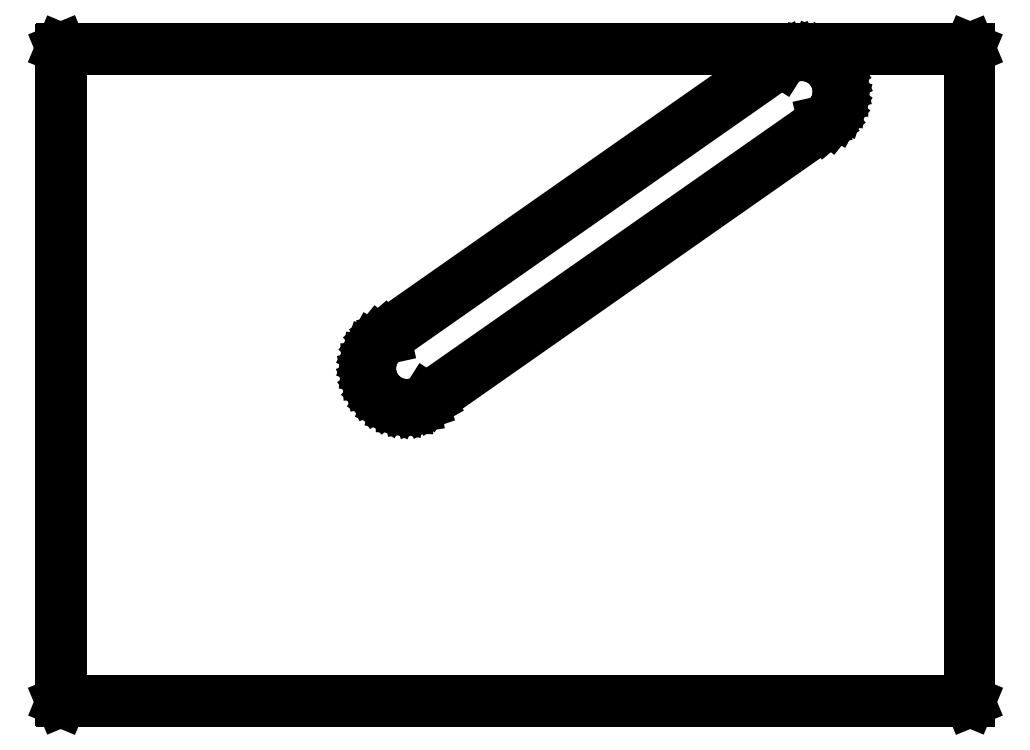
<metadata>
{"format":"dxf","ext":"dxf","renderer":"ezdxf+matplotlib","layout":"modelspace","background":"white","min_lineweight":24,"dpi":150}
</metadata>
<code>
0
SECTION
2
ENTITIES
0
LINE
8
BLACK
10
0.004206
20
-0.6905
11
0.003917
21
-0.6898
0
LINE
8
BLACK
10
0.003917
20
-0.6898
11
0.003917
21
0.0001968
0
LINE
8
BLACK
10
0.003917
20
0.0001968
11
0.004206
21
0.0008928
0
LINE
8
BLACK
10
0.004206
20
0.0008928
11
0.004902
21
0.001181
0
LINE
8
BLACK
10
0.004902
20
0.001181
11
0.9649
21
0.001181
0
LINE
8
BLACK
10
0.9649
20
0.001181
11
0.9656
21
0.0008928
0
LINE
8
BLACK
10
0.9656
20
0.0008928
11
0.9659
21
0.0001968
0
LINE
8
BLACK
10
0.9659
20
0.0001968
11
0.9659
21
-0.6898
0
LINE
8
BLACK
10
0.9659
20
-0.6898
11
0.9656
21
-0.6905
0
LINE
8
BLACK
10
0.9656
20
-0.6905
11
0.9649
21
-0.6908
0
LINE
8
BLACK
10
0.9649
20
-0.6908
11
0.004902
21
-0.6908
0
LINE
8
BLACK
10
0.004902
20
-0.6908
11
0.004206
21
-0.6905
0
LINE
8
BLACK
10
0.005886
20
-0.0007874
11
0.005886
21
-0.6888
0
LINE
8
BLACK
10
0.005886
20
-0.6888
11
0.9639
21
-0.6888
0
LINE
8
BLACK
10
0.9639
20
-0.6888
11
0.9639
21
-0.0007874
0
LINE
8
BLACK
10
0.9639
20
-0.0007874
11
0.005886
21
-0.0007874
0
LINE
8
BLACK
10
0.7932
20
-0.003267
11
0.8008
21
-0.004979
0
LINE
8
BLACK
10
0.8008
20
-0.004979
11
0.808
21
-0.008063
0
LINE
8
BLACK
10
0.808
20
-0.008063
11
0.8145
21
-0.01241
0
LINE
8
BLACK
10
0.8145
20
-0.01241
11
0.8201
21
-0.01789
0
LINE
8
BLACK
10
0.8201
20
-0.01789
11
0.8245
21
-0.02429
0
LINE
8
BLACK
10
0.8245
20
-0.02429
11
0.8278
21
-0.03141
0
LINE
8
BLACK
10
0.8278
20
-0.03141
11
0.8296
21
-0.039
0
LINE
8
BLACK
10
0.8296
20
-0.039
11
0.8301
21
-0.0468
0
LINE
8
BLACK
10
0.8301
20
-0.0468
11
0.8291
21
-0.05456
0
LINE
8
BLACK
10
0.8291
20
-0.05456
11
0.8267
21
-0.06199
0
LINE
8
BLACK
10
0.8267
20
-0.06199
11
0.8229
21
-0.06886
0
LINE
8
BLACK
10
0.8229
20
-0.06886
11
0.818
21
-0.07493
0
LINE
8
BLACK
10
0.818
20
-0.07493
11
0.812
21
-0.07998
0
LINE
8
BLACK
10
0.812
20
-0.07998
11
0.812
21
-0.07998
0
LINE
8
BLACK
10
0.812
20
-0.07998
11
0.812
21
-0.07998
0
LINE
8
BLACK
10
0.812
20
-0.07998
11
0.3943
21
-0.3725
0
LINE
8
BLACK
10
0.3943
20
-0.3725
11
0.3943
21
-0.3725
0
LINE
8
BLACK
10
0.3943
20
-0.3725
11
0.3875
21
-0.3764
0
LINE
8
BLACK
10
0.3875
20
-0.3764
11
0.3801
21
-0.3789
0
LINE
8
BLACK
10
0.3801
20
-0.3789
11
0.3724
21
-0.3801
0
LINE
8
BLACK
10
0.3724
20
-0.3801
11
0.3646
21
-0.3798
0
LINE
8
BLACK
10
0.3646
20
-0.3798
11
0.3569
21
-0.3781
0
LINE
8
BLACK
10
0.3569
20
-0.3781
11
0.3497
21
-0.375
0
LINE
8
BLACK
10
0.3497
20
-0.375
11
0.3432
21
-0.3707
0
LINE
8
BLACK
10
0.3432
20
-0.3707
11
0.3377
21
-0.3652
0
LINE
8
BLACK
10
0.3377
20
-0.3652
11
0.3332
21
-0.3588
0
LINE
8
BLACK
10
0.3332
20
-0.3588
11
0.3299
21
-0.3517
0
LINE
8
BLACK
10
0.3299
20
-0.3517
11
0.3281
21
-0.3441
0
LINE
8
BLACK
10
0.3281
20
-0.3441
11
0.3276
21
-0.3363
0
LINE
8
BLACK
10
0.3276
20
-0.3363
11
0.3286
21
-0.3285
0
LINE
8
BLACK
10
0.3286
20
-0.3285
11
0.331
21
-0.3211
0
LINE
8
BLACK
10
0.331
20
-0.3211
11
0.3348
21
-0.3142
0
LINE
8
BLACK
10
0.3348
20
-0.3142
11
0.3397
21
-0.3082
0
LINE
8
BLACK
10
0.3397
20
-0.3082
11
0.3457
21
-0.3031
0
LINE
8
BLACK
10
0.3457
20
-0.3031
11
0.7634
21
-0.01058
0
LINE
8
BLACK
10
0.7634
20
-0.01058
11
0.7634
21
-0.01058
0
LINE
8
BLACK
10
0.7634
20
-0.01058
11
0.7702
21
-0.006706
0
LINE
8
BLACK
10
0.7702
20
-0.006706
11
0.7776
21
-0.004146
0
LINE
8
BLACK
10
0.7776
20
-0.004146
11
0.7853
21
-0.002987
0
LINE
8
BLACK
10
0.7853
20
-0.002987
11
0.7932
21
-0.003267
0
LINE
8
BLACK
10
0.7796
20
-0.008358
11
0.7725
21
-0.01066
0
LINE
8
BLACK
10
0.7725
20
-0.01066
11
0.7664
21
-0.01413
0
LINE
8
BLACK
10
0.7664
20
-0.01413
11
0.7662
21
-0.01445
0
LINE
8
BLACK
10
0.7662
20
-0.01445
11
0.7662
21
-0.01445
0
LINE
8
BLACK
10
0.7662
20
-0.01445
11
0.3484
21
-0.307
0
LINE
8
BLACK
10
0.3484
20
-0.307
11
0.348
21
-0.3071
0
LINE
8
BLACK
10
0.348
20
-0.3071
11
0.3427
21
-0.3117
0
LINE
8
BLACK
10
0.3427
20
-0.3117
11
0.3381
21
-0.3175
0
LINE
8
BLACK
10
0.3381
20
-0.3175
11
0.3347
21
-0.3241
0
LINE
8
BLACK
10
0.3347
20
-0.3241
11
0.3327
21
-0.3312
0
LINE
8
BLACK
10
0.3327
20
-0.3312
11
0.3322
21
-0.3386
0
LINE
8
BLACK
10
0.3322
20
-0.3386
11
0.3331
21
-0.346
0
LINE
8
BLACK
10
0.3331
20
-0.346
11
0.3354
21
-0.353
0
LINE
8
BLACK
10
0.3354
20
-0.353
11
0.339
21
-0.3595
0
LINE
8
BLACK
10
0.339
20
-0.3595
11
0.3438
21
-0.3651
0
LINE
8
BLACK
10
0.3438
20
-0.3651
11
0.3497
21
-0.3697
0
LINE
8
BLACK
10
0.3497
20
-0.3697
11
0.3563
21
-0.3731
0
LINE
8
BLACK
10
0.3563
20
-0.3731
11
0.3634
21
-0.3751
0
LINE
8
BLACK
10
0.3634
20
-0.3751
11
0.3708
21
-0.3756
0
LINE
8
BLACK
10
0.3708
20
-0.3756
11
0.3782
21
-0.3747
0
LINE
8
BLACK
10
0.3782
20
-0.3747
11
0.3852
21
-0.3724
0
LINE
8
BLACK
10
0.3852
20
-0.3724
11
0.3914
21
-0.369
0
LINE
8
BLACK
10
0.3914
20
-0.369
11
0.3916
21
-0.3686
0
LINE
8
BLACK
10
0.3916
20
-0.3686
11
0.8093
21
-0.07611
0
LINE
8
BLACK
10
0.8093
20
-0.07611
11
0.8097
21
-0.07603
0
LINE
8
BLACK
10
0.8097
20
-0.07603
11
0.8151
21
-0.07143
0
LINE
8
BLACK
10
0.8151
20
-0.07143
11
0.8196
21
-0.0656
0
LINE
8
BLACK
10
0.8196
20
-0.0656
11
0.823
21
-0.05899
0
LINE
8
BLACK
10
0.823
20
-0.05899
11
0.825
21
-0.05185
0
LINE
8
BLACK
10
0.825
20
-0.05185
11
0.8256
21
-0.04446
0
LINE
8
BLACK
10
0.8256
20
-0.04446
11
0.8247
21
-0.0371
0
LINE
8
BLACK
10
0.8247
20
-0.0371
11
0.8224
21
-0.03005
0
LINE
8
BLACK
10
0.8224
20
-0.03005
11
0.8187
21
-0.02359
0
LINE
8
BLACK
10
0.8187
20
-0.02359
11
0.8139
21
-0.01796
0
LINE
8
BLACK
10
0.8139
20
-0.01796
11
0.8081
21
-0.01338
0
LINE
8
BLACK
10
0.8081
20
-0.01338
11
0.8014
21
-0.01003
0
LINE
8
BLACK
10
0.8014
20
-0.01003
11
0.7943
21
-0.008036
0
LINE
8
BLACK
10
0.7943
20
-0.008036
11
0.7869
21
-0.00747
0
LINE
8
BLACK
10
0.7869
20
-0.00747
11
0.7796
21
-0.008358
0
ENDSEC
0
EOF

</code>
